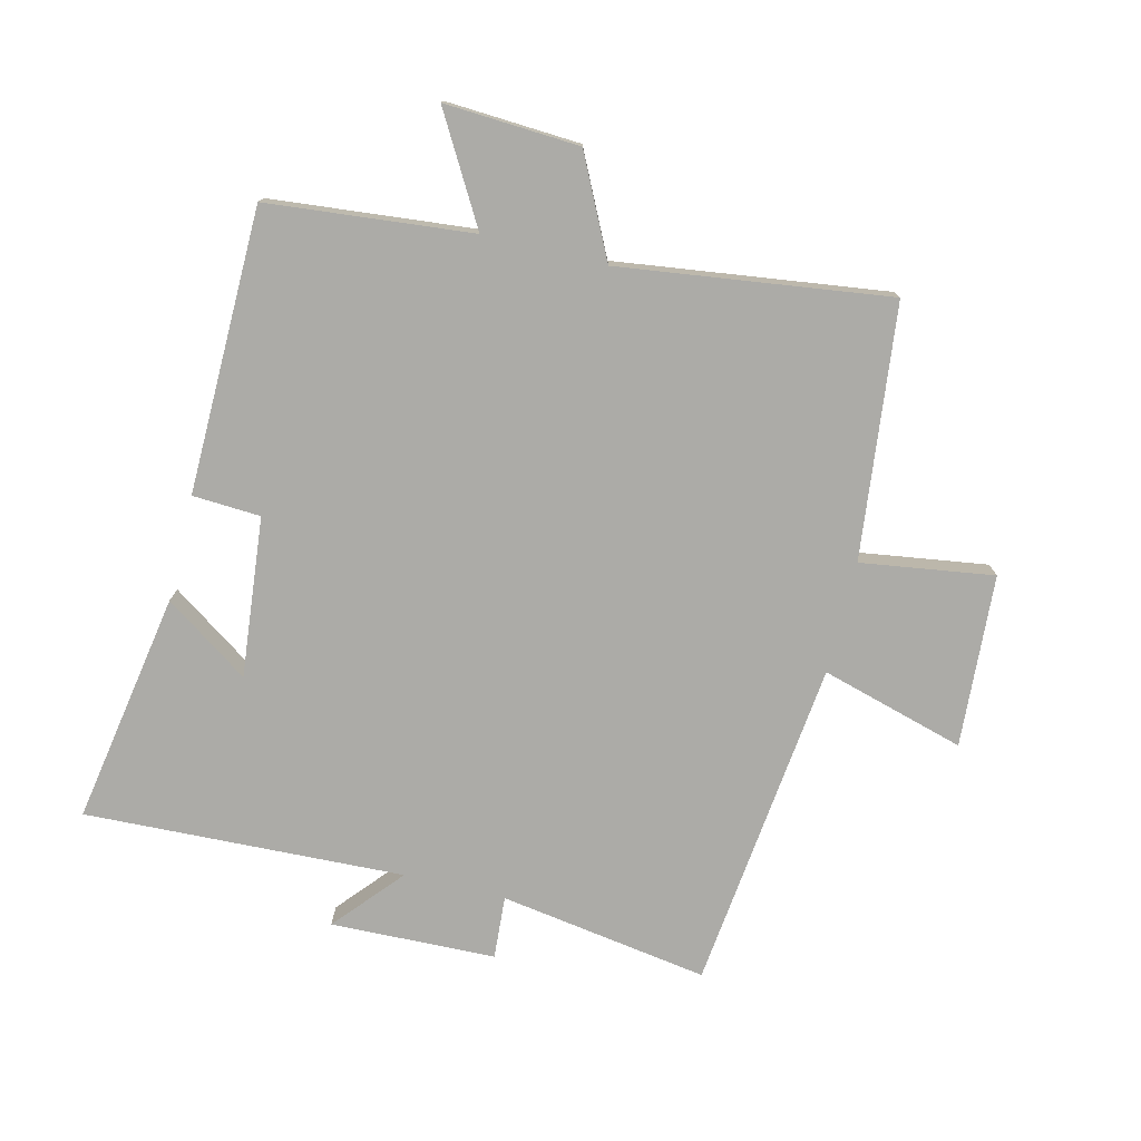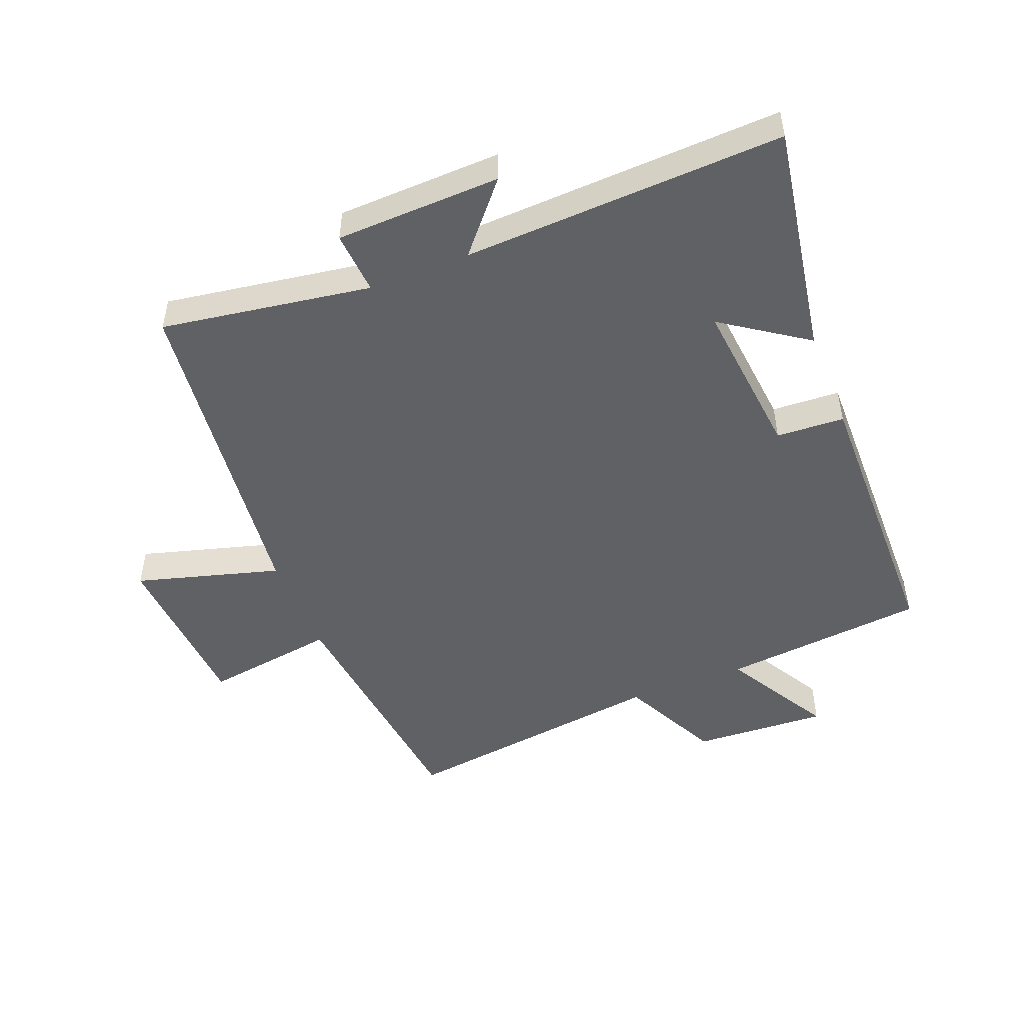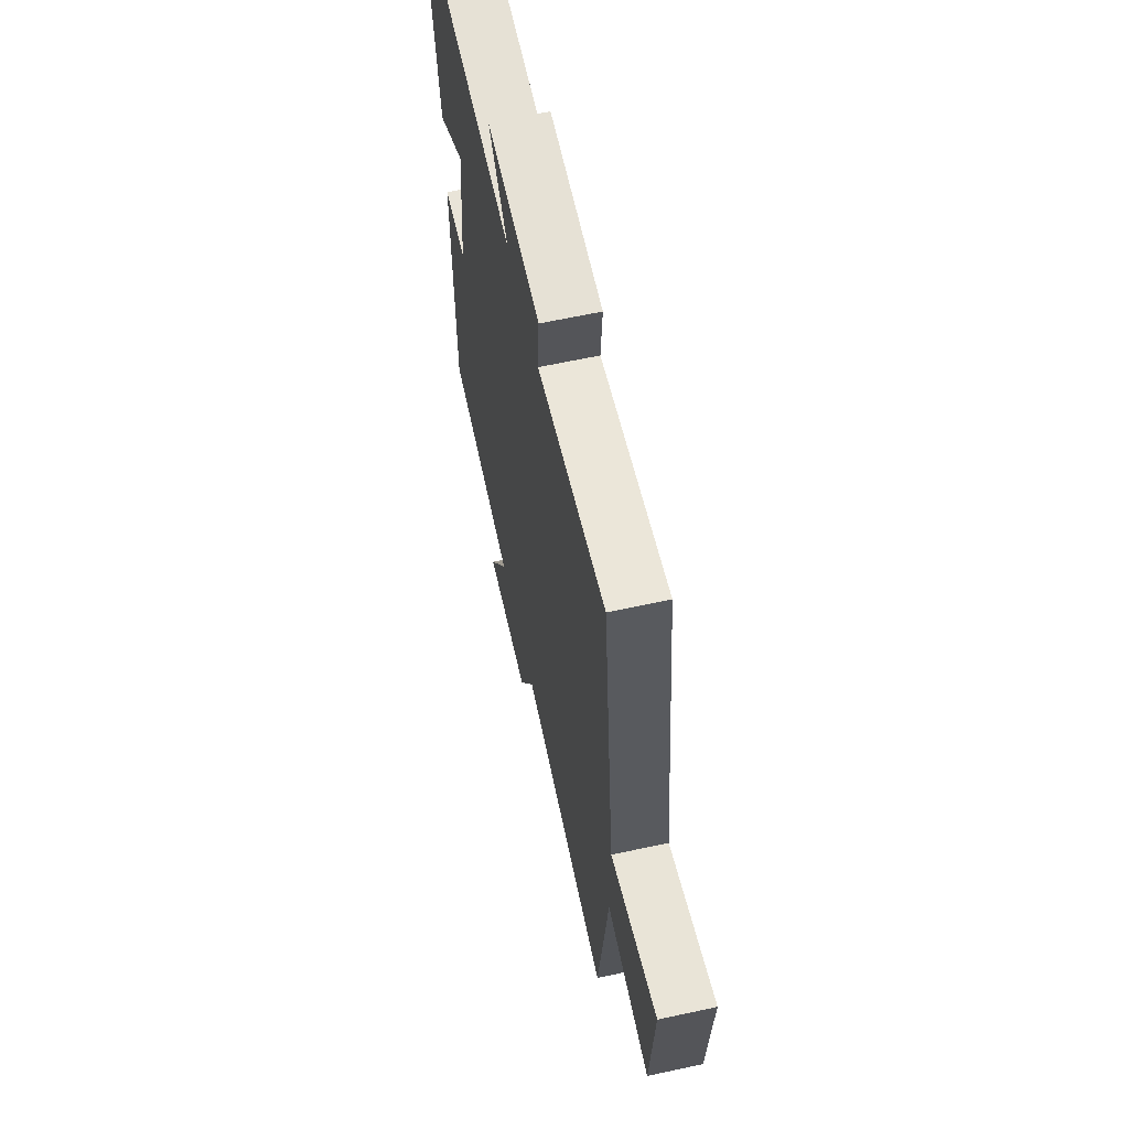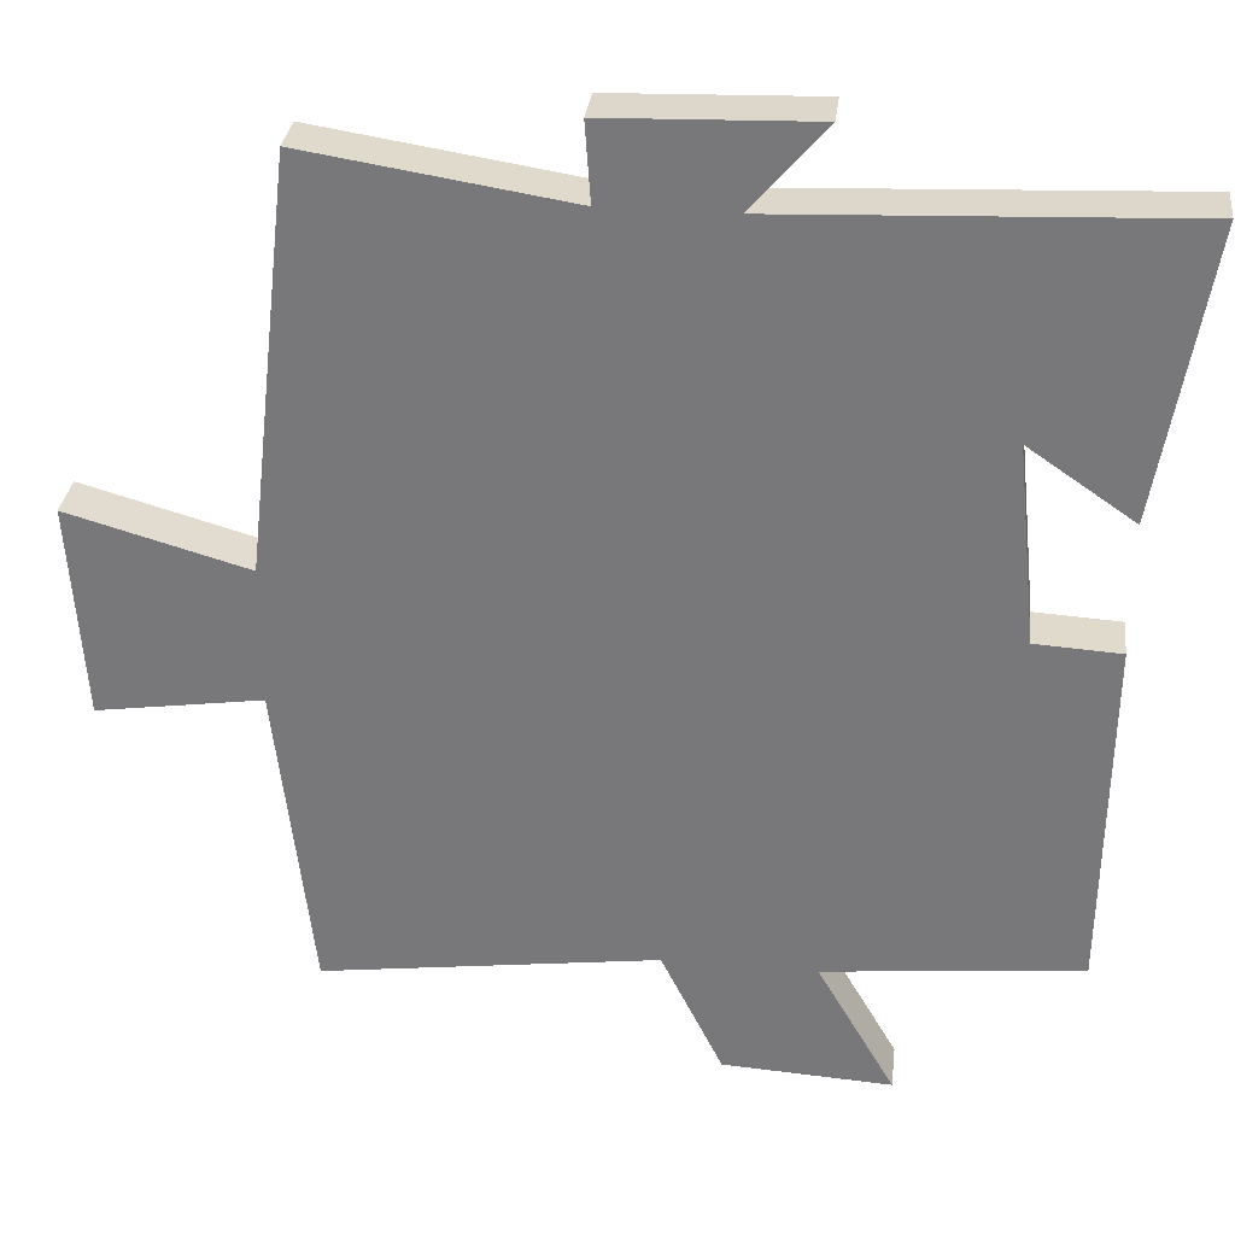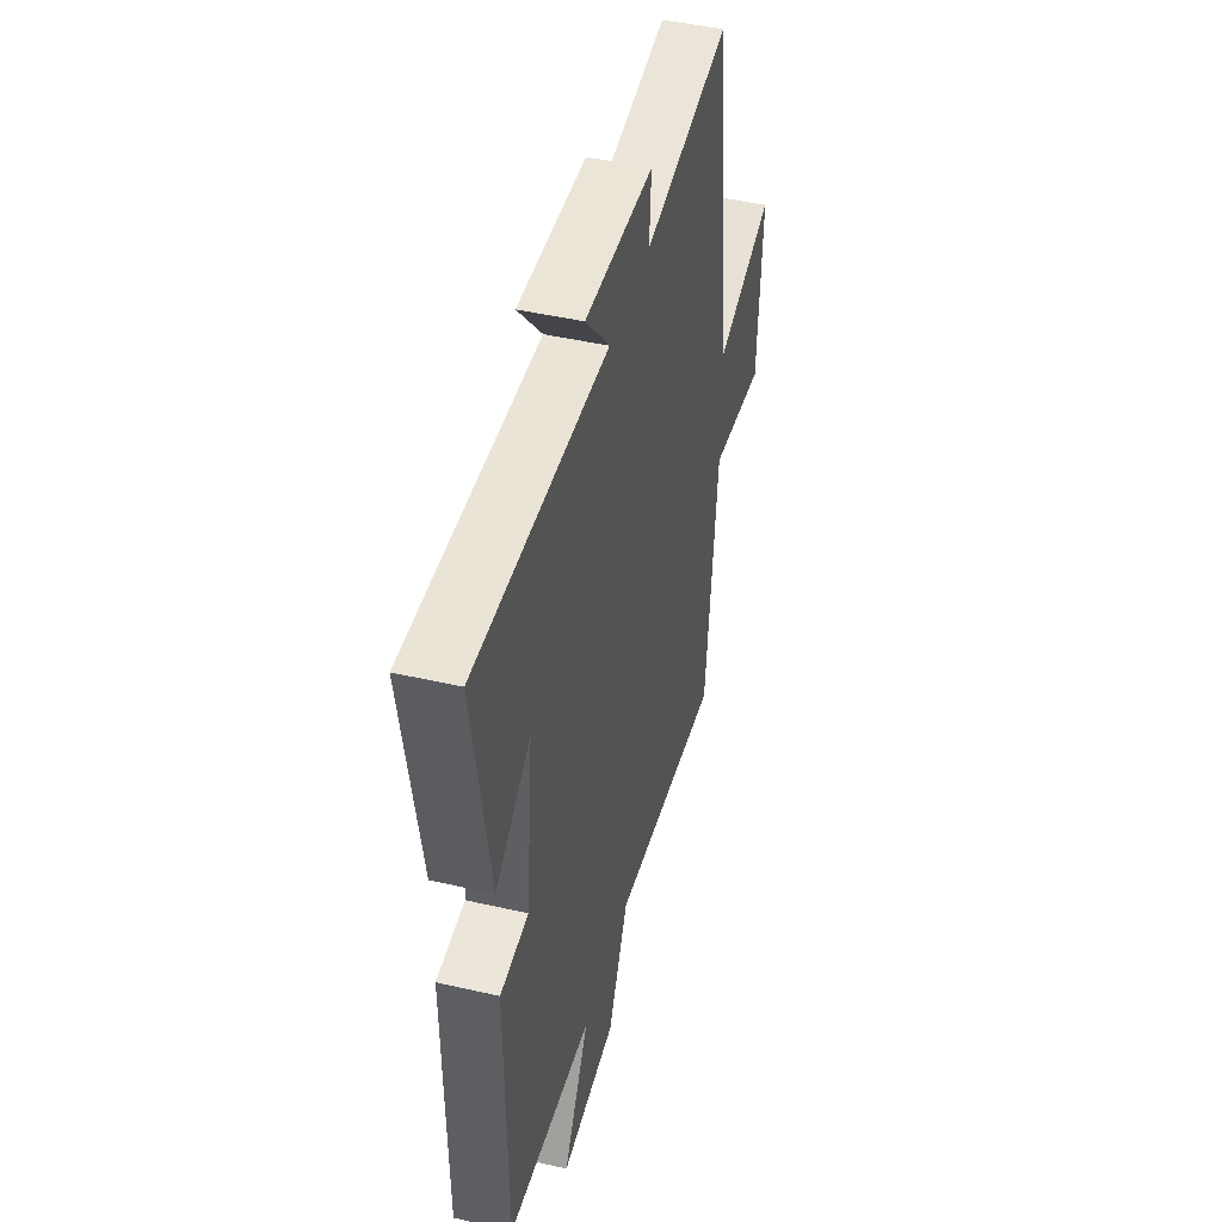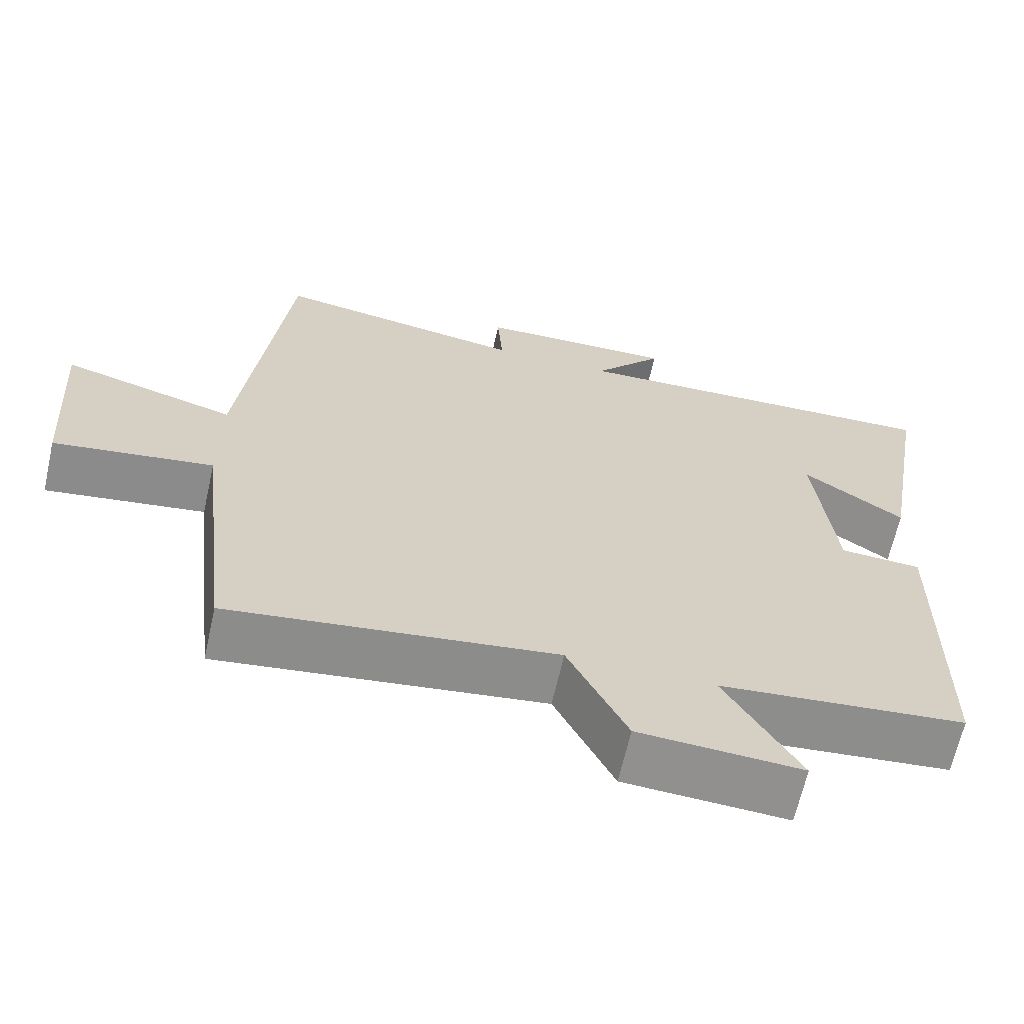
<metadata>
{"format":"obj","ext":"obj","renderer":"f3d","projection":"perspective","resolution":1024,"background":"white","views":[{"elev":-76.2,"azim":166.2,"up":"+Y"},{"elev":-49.4,"azim":21.6,"up":"+Y"},{"elev":62.7,"azim":-102.4,"up":"+Z"},{"elev":31.5,"azim":6.8,"up":"+Z"},{"elev":45.7,"azim":104.8,"up":"+Z"},{"elev":-65.4,"azim":-12.6,"up":"+Z"}]}
</metadata>
<code>
v -0.454 0.07 -0.557
v -0.5 0.07 -0.155
v -0.711 0.07 -0.186
v -0.729 0.07 0.088
v -0.5 0.07 0.023
v -0.44 0.07 0.552
v -0.107 0.07 0.5
v -0.114 0.07 0.6
v 0.148 0.07 0.608
v 0.055 0.07 0.5
v 0.563 0.07 0.521
v 0.5 0.07 0.152
v 0.366 0.07 0.244
v 0.392 0.07 -0.01
v 0.5 0.07 -0.016
v 0.494 0.07 -0.468
v 0.169 0.07 -0.5
v 0.267 0.07 -0.67
v 0.053 0.07 -0.658
v -0.025 0.07 -0.5
v -0.454 0 -0.557
v -0.5 0 -0.155
v -0.711 0 -0.186
v -0.729 0 0.088
v -0.5 0 0.023
v -0.44 0 0.552
v -0.107 0 0.5
v -0.114 0 0.6
v 0.148 0 0.608
v 0.055 0 0.5
v 0.563 0 0.521
v 0.5 0 0.152
v 0.366 0 0.244
v 0.392 0 -0.01
v 0.5 0 -0.016
v 0.494 0 -0.468
v 0.169 0 -0.5
v 0.267 0 -0.67
v 0.053 0 -0.658
v -0.025 0 -0.5
f 17 18 19 20
f 16 17 20
f 15 16 20
f 14 15 20
f 20 1 2
f 14 20 2
f 13 14 2
f 10 11 12 13
f 10 13 2 3
f 7 8 9 10
f 5 6 7
f 5 7 10
f 3 4 5
f 3 5 10
f 40 39 38 37
f 40 37 36
f 40 36 35
f 40 35 34
f 22 21 40
f 22 40 34
f 22 34 33
f 33 32 31 30
f 23 22 33 30
f 30 29 28 27
f 27 26 25
f 30 27 25
f 25 24 23
f 30 25 23
f 1 21 22 2
f 2 22 23 3
f 3 23 24 4
f 4 24 25 5
f 5 25 26 6
f 6 26 27 7
f 7 27 28 8
f 8 28 29 9
f 9 29 30 10
f 10 30 31 11
f 11 31 32 12
f 12 32 33 13
f 13 33 34 14
f 14 34 35 15
f 15 35 36 16
f 16 36 37 17
f 17 37 38 18
f 18 38 39 19
f 19 39 40 20
f 20 40 21 1

</code>
